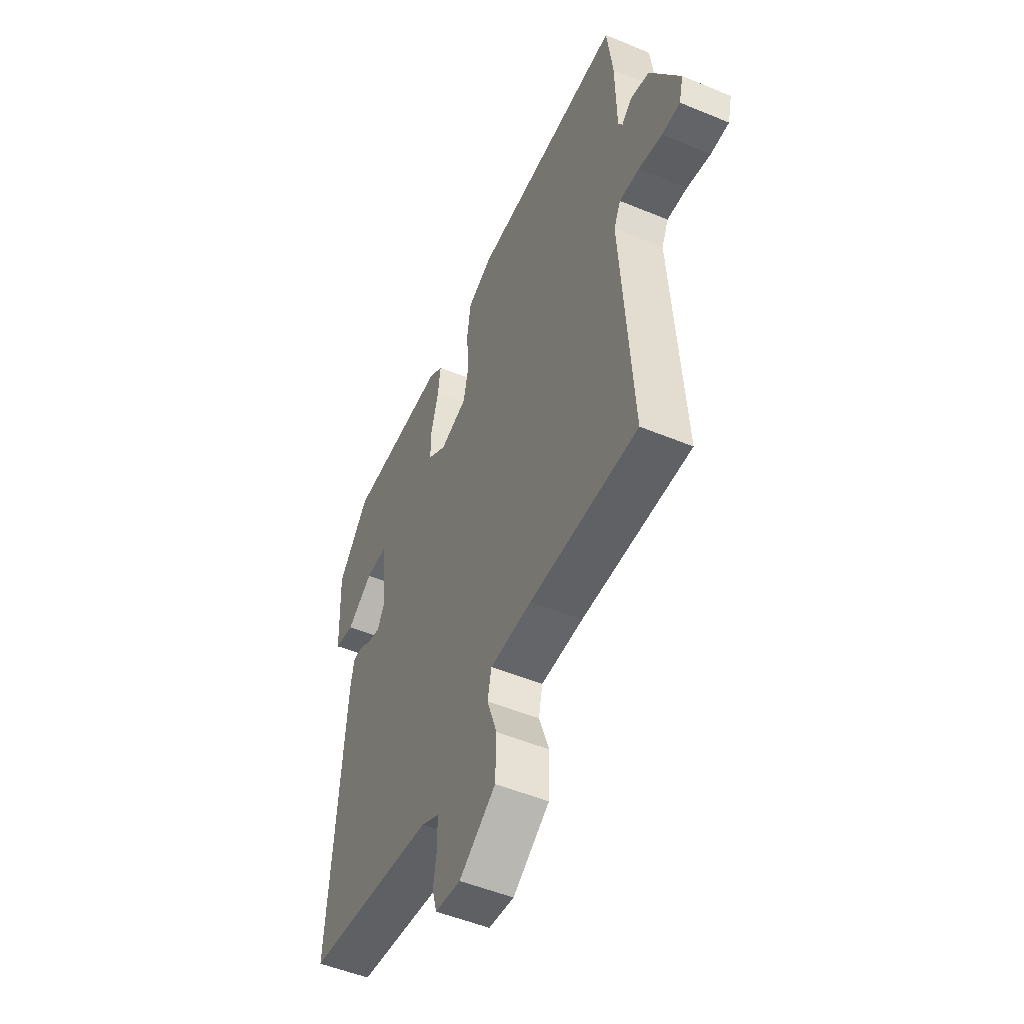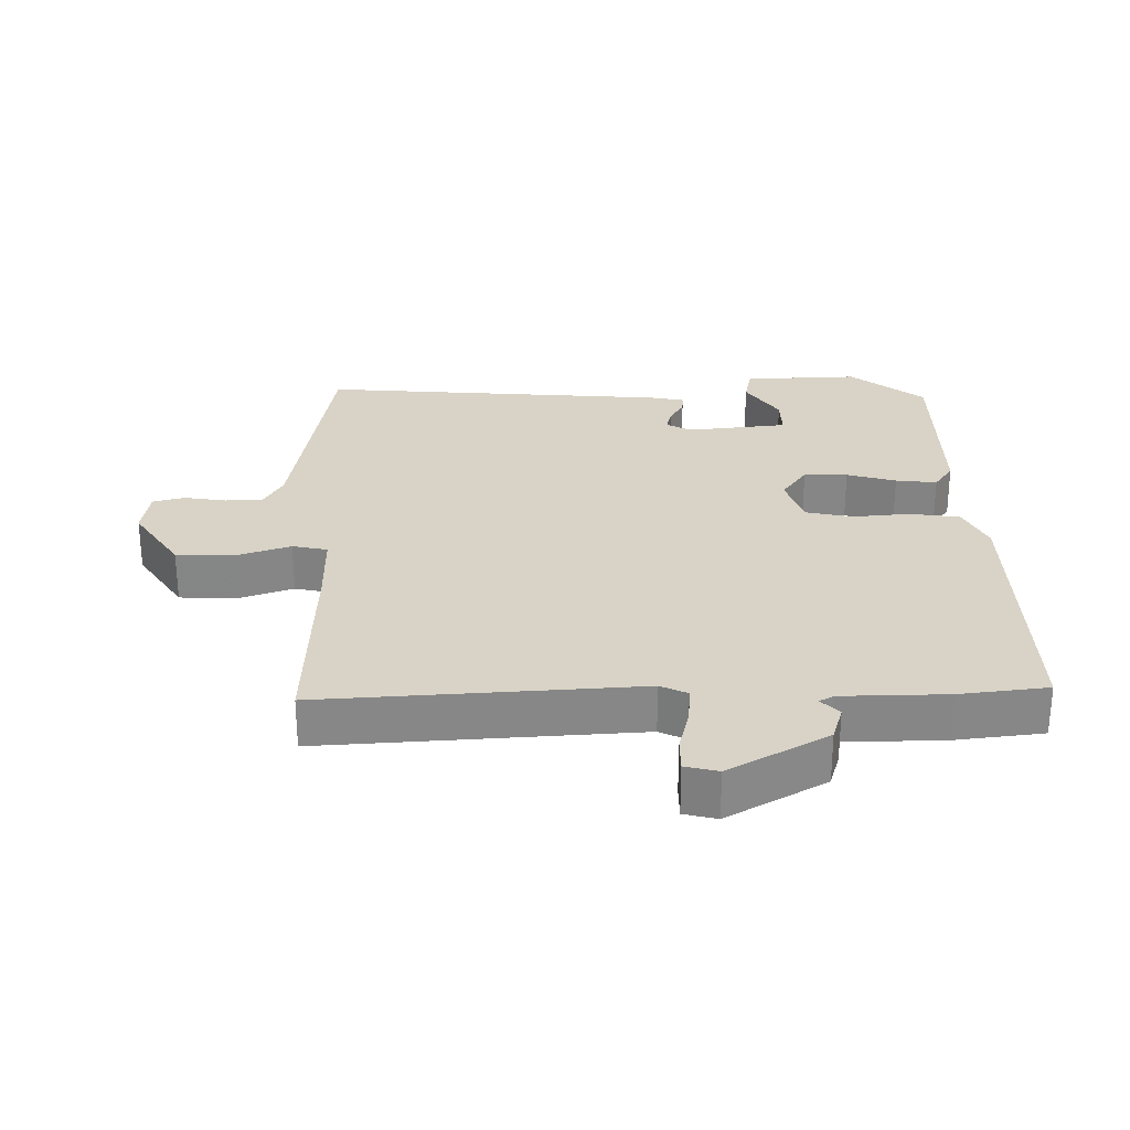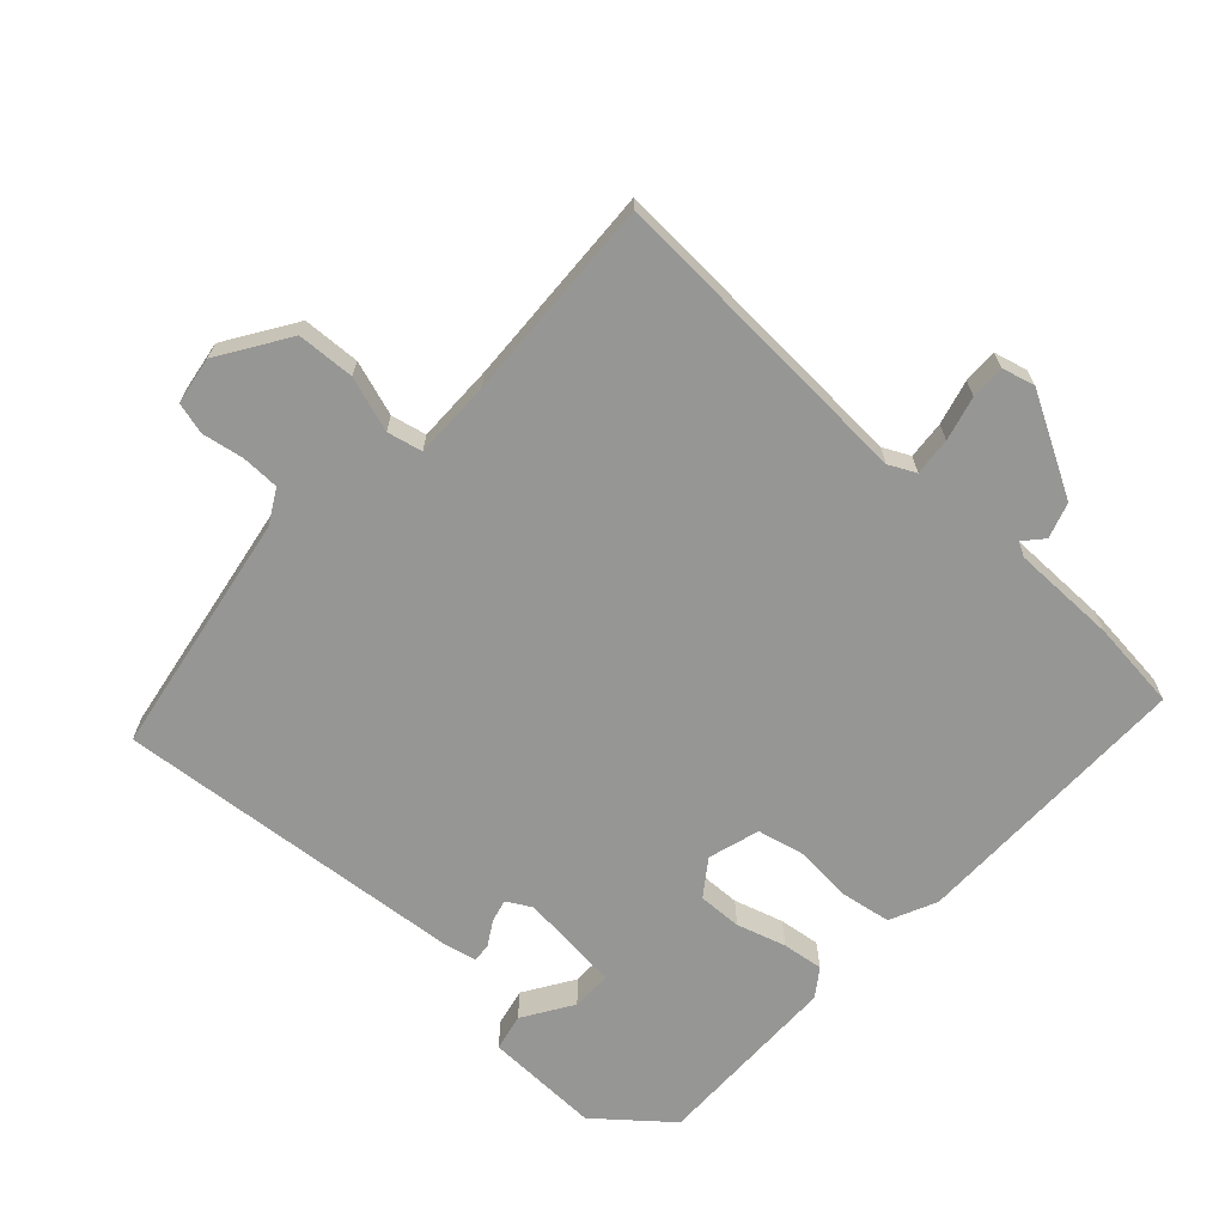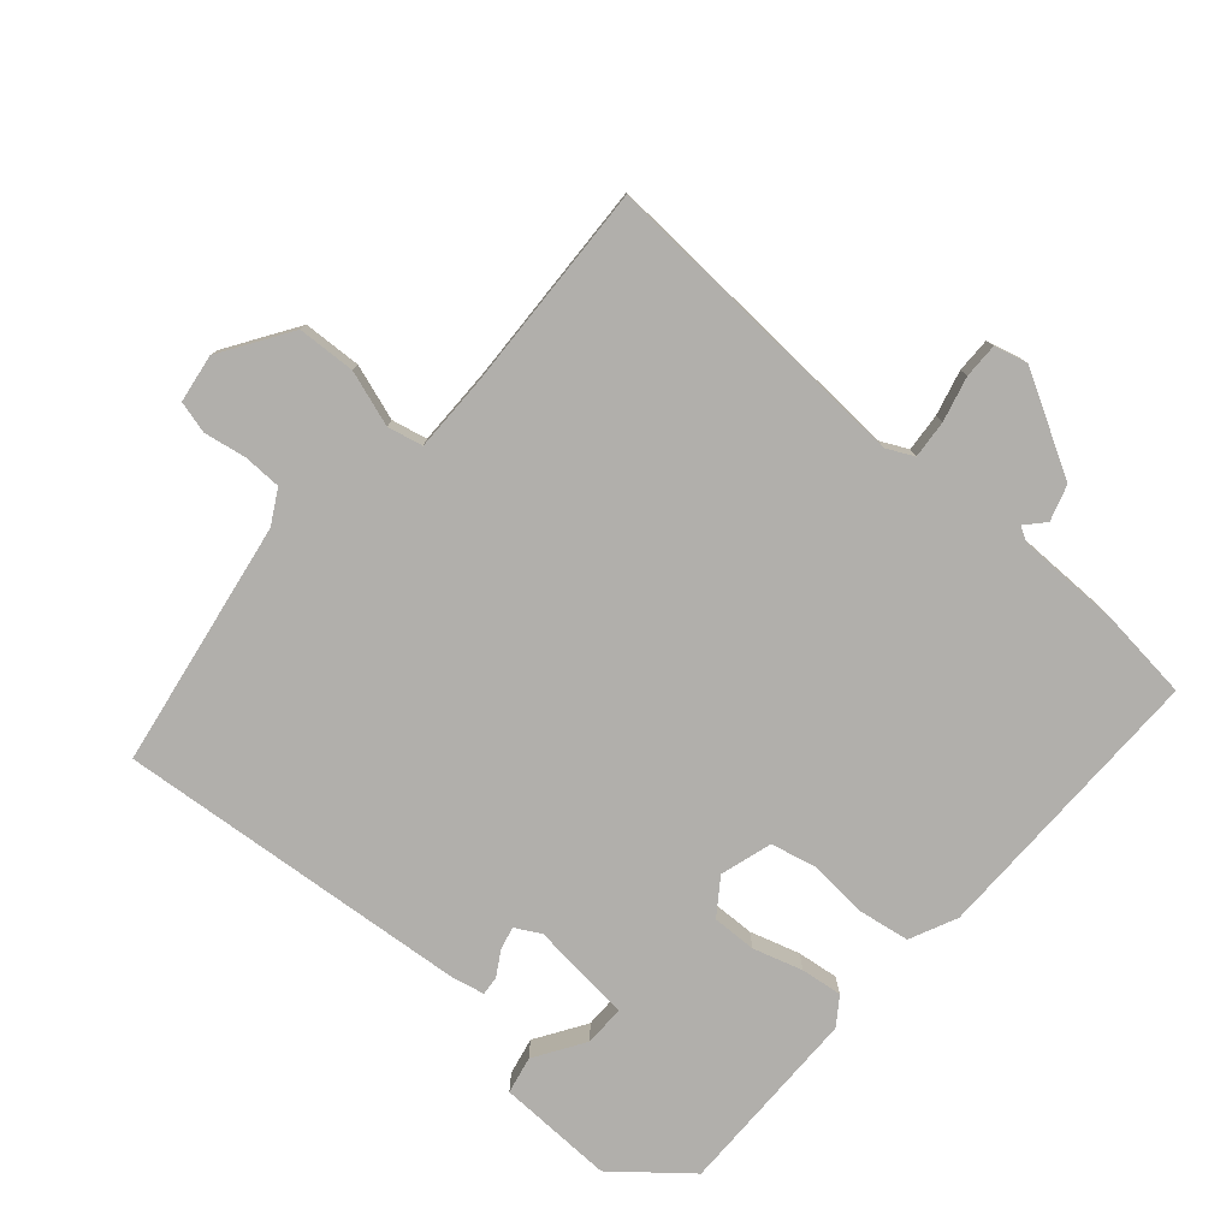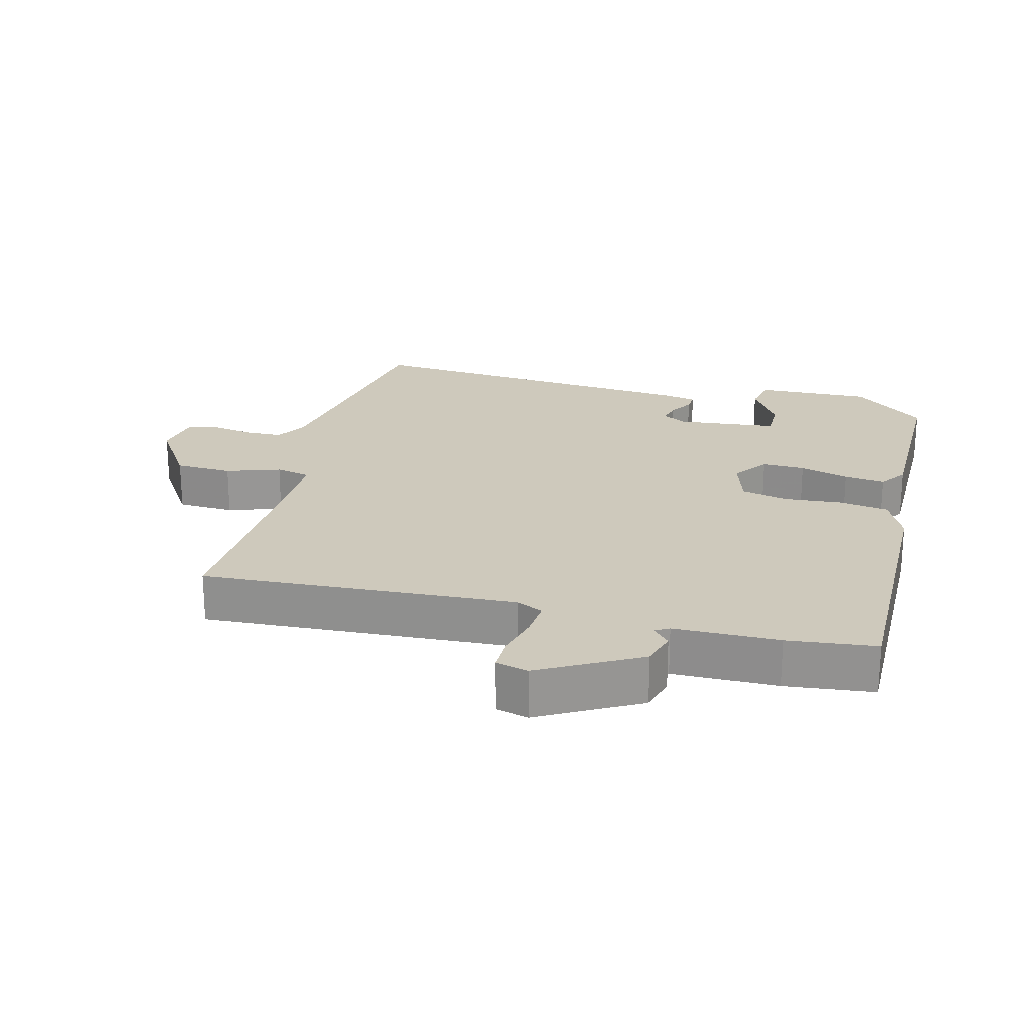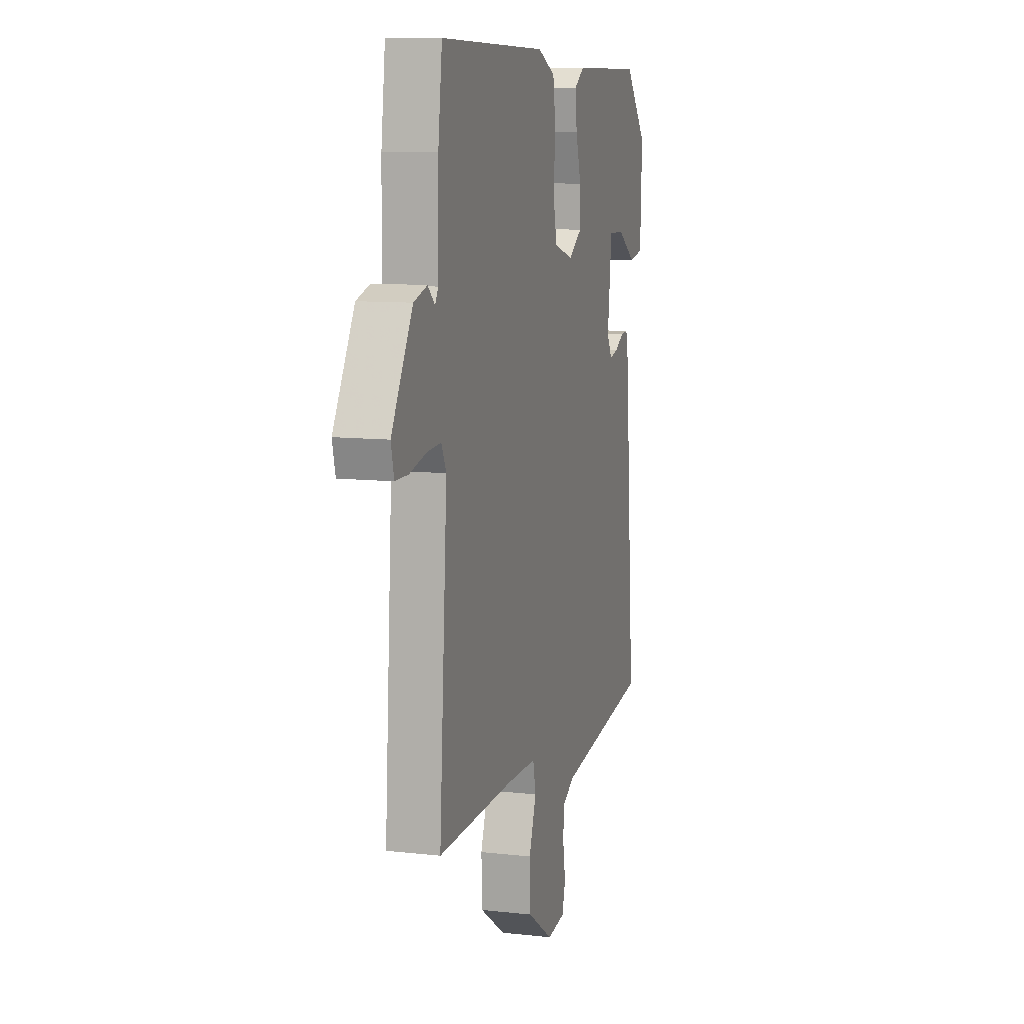
<metadata>
{"format":"obj","ext":"obj","renderer":"f3d","projection":"perspective","resolution":1024,"background":"white","views":[{"elev":-51.1,"azim":-114.3,"up":"+Z"},{"elev":27.9,"azim":-90.6,"up":"+Y"},{"elev":-67.7,"azim":-131.8,"up":"+Y"},{"elev":-78.3,"azim":-130.4,"up":"+Y"},{"elev":22.5,"azim":-75.0,"up":"+Y"},{"elev":9.9,"azim":-73.8,"up":"+Z"}]}
</metadata>
<code>
v -0.472 0.07 0.519
v -0.049 0.07 0.511
v 0.02 0.07 0.478
v 0.031 0.07 0.404
v 0.023 0.07 0.318
v 0.038 0.07 0.248
v 0.114 0.07 0.224
v 0.167 0.07 0.261
v 0.166 0.07 0.326
v 0.145 0.07 0.399
v 0.138 0.07 0.46
v 0.179 0.07 0.488
v 0.46 0.07 0.487
v 0.547 0.07 0.379
v 0.54 0.07 0.207
v 0.485 0.07 0.196
v 0.412 0.07 0.244
v 0.352 0.07 0.245
v 0.335 0.07 0.095
v 0.355 0.07 0.058
v 0.389 0.07 0.066
v 0.425 0.07 0.087
v 0.453 0.07 0.089
v 0.463 0.07 0.04
v 0.503 0.07 -0.482
v 0.139 0.07 -0.538
v 0.089 0.07 -0.565
v 0.087 0.07 -0.621
v 0.097 0.07 -0.683
v 0.084 0.07 -0.73
v 0.013 0.07 -0.74
v -0.089 0.07 -0.672
v -0.092 0.07 -0.587
v -0.064 0.07 -0.506
v -0.075 0.07 -0.454
v -0.192 0.07 -0.453
v -0.494 0.07 -0.462
v -0.463 0.07 0.006
v -0.482 0.07 0.046
v -0.538 0.07 0.042
v -0.604 0.07 0.026
v -0.655 0.07 0.026
v -0.667 0.07 0.075
v -0.584 0.07 0.221
v -0.531 0.07 0.237
v -0.503 0.07 0.211
v -0.491 0.07 0.232
v -0.488 0.07 0.388
v -0.472 0 0.519
v -0.049 0 0.511
v 0.02 0 0.478
v 0.031 0 0.404
v 0.023 0 0.318
v 0.038 0 0.248
v 0.114 0 0.224
v 0.167 0 0.261
v 0.166 0 0.326
v 0.145 0 0.399
v 0.138 0 0.46
v 0.179 0 0.488
v 0.46 0 0.487
v 0.547 0 0.379
v 0.54 0 0.207
v 0.485 0 0.196
v 0.412 0 0.244
v 0.352 0 0.245
v 0.335 0 0.095
v 0.355 0 0.058
v 0.389 0 0.066
v 0.425 0 0.087
v 0.453 0 0.089
v 0.463 0 0.04
v 0.503 0 -0.482
v 0.139 0 -0.538
v 0.089 0 -0.565
v 0.087 0 -0.621
v 0.097 0 -0.683
v 0.084 0 -0.73
v 0.013 0 -0.74
v -0.089 0 -0.672
v -0.092 0 -0.587
v -0.064 0 -0.506
v -0.075 0 -0.454
v -0.192 0 -0.453
v -0.494 0 -0.462
v -0.463 0 0.006
v -0.482 0 0.046
v -0.538 0 0.042
v -0.604 0 0.026
v -0.655 0 0.026
v -0.667 0 0.075
v -0.584 0 0.221
v -0.531 0 0.237
v -0.503 0 0.211
v -0.491 0 0.232
v -0.488 0 0.388
f 3 4 5
f 2 3 5
f 1 2 5
f 48 1 5
f 47 48 5
f 46 47 5 6
f 44 45 46
f 43 44 46
f 42 43 46
f 41 42 46
f 40 41 46
f 46 6 7
f 40 46 7
f 39 40 7
f 38 39 7
f 36 37 38 7
f 35 36 7 8
f 34 35 8
f 32 33 34
f 31 32 34
f 30 31 34
f 29 30 34
f 28 29 34
f 27 28 34
f 26 27 34 8
f 24 25 26
f 23 24 26
f 22 23 26
f 21 22 26
f 20 21 26
f 19 20 26 8
f 18 19 8 9
f 12 13 14
f 11 12 14
f 10 11 14
f 9 10 14
f 18 9 14
f 17 18 14
f 14 15 16 17
f 53 52 51
f 53 51 50
f 53 50 49
f 53 49 96
f 53 96 95
f 54 53 95 94
f 94 93 92
f 94 92 91
f 94 91 90
f 94 90 89
f 94 89 88
f 55 54 94
f 55 94 88
f 55 88 87
f 55 87 86
f 55 86 85 84
f 56 55 84 83
f 56 83 82
f 82 81 80
f 82 80 79
f 82 79 78
f 82 78 77
f 82 77 76
f 82 76 75
f 56 82 75 74
f 74 73 72
f 74 72 71
f 74 71 70
f 74 70 69
f 74 69 68
f 56 74 68 67
f 57 56 67 66
f 62 61 60
f 62 60 59
f 62 59 58
f 62 58 57
f 62 57 66
f 62 66 65
f 65 64 63 62
f 1 49 50 2
f 2 50 51 3
f 3 51 52 4
f 4 52 53 5
f 5 53 54 6
f 6 54 55 7
f 7 55 56 8
f 8 56 57 9
f 9 57 58 10
f 10 58 59 11
f 11 59 60 12
f 12 60 61 13
f 13 61 62 14
f 14 62 63 15
f 15 63 64 16
f 16 64 65 17
f 17 65 66 18
f 18 66 67 19
f 19 67 68 20
f 20 68 69 21
f 21 69 70 22
f 22 70 71 23
f 23 71 72 24
f 24 72 73 25
f 25 73 74 26
f 26 74 75 27
f 27 75 76 28
f 28 76 77 29
f 29 77 78 30
f 30 78 79 31
f 31 79 80 32
f 32 80 81 33
f 33 81 82 34
f 34 82 83 35
f 35 83 84 36
f 36 84 85 37
f 37 85 86 38
f 38 86 87 39
f 39 87 88 40
f 40 88 89 41
f 41 89 90 42
f 42 90 91 43
f 43 91 92 44
f 44 92 93 45
f 45 93 94 46
f 46 94 95 47
f 47 95 96 48
f 48 96 49 1

</code>
